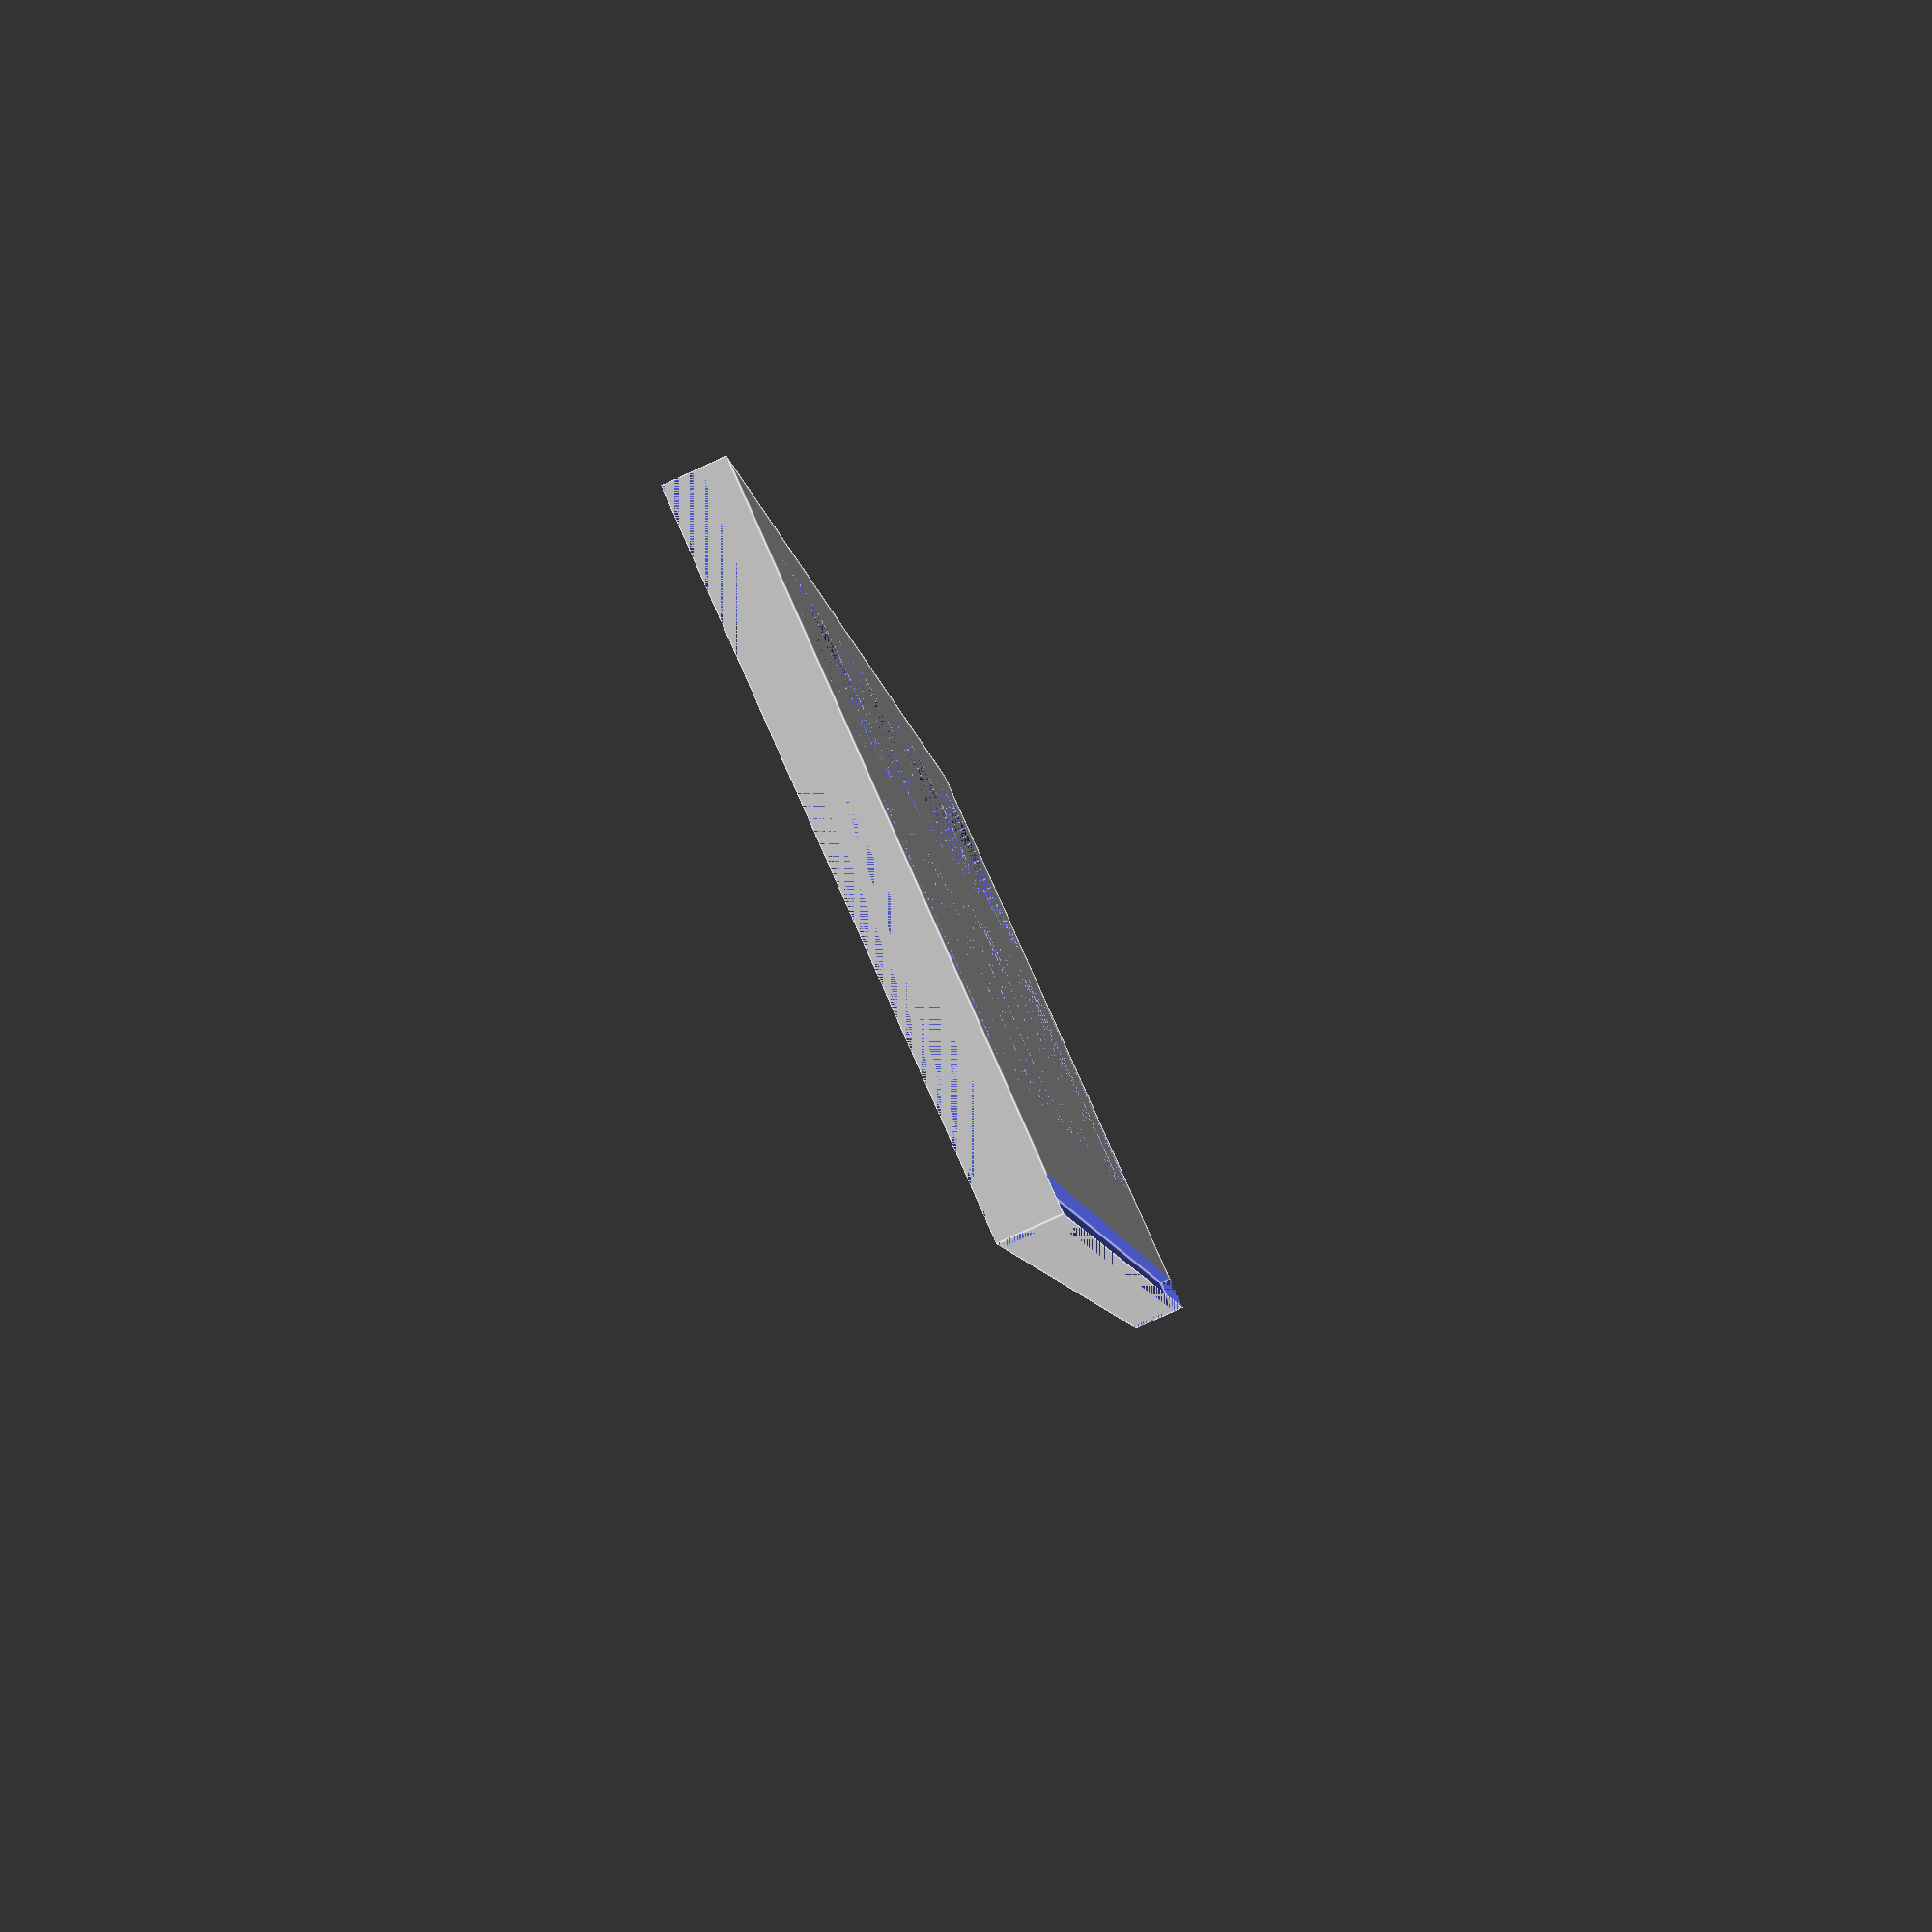
<openscad>


thickness = 5;

width = 146.5;
hight  = 57.4;

sieve_hight = 21;
bottom_space = 13;
top_space = 5;

sieve_width = 140;
slot_width = 2.5;

difference() {    
    top_space = 5;
    stock();
    
    
    bottom_flange();
    side_flanges();
    
    sieve(bottom_space, sieve_hight, slot_width, sieve_width);
}

module stock(){
    cube([width, hight, thickness]);
}

module side_flanges(){
    cube([5, hight, thickness-2]);
    translate([width-5, 0, 0]){
        cube([5, hight, thickness-2]);
    }
}

module bottom_flange(){
        translate([0, 0, thickness-1]){
        cube([width, 3, thickness-1]);
    }
}

module slot(channel_hight, channel_width){
    union(){
        cube([channel_width, channel_hight - channel_width, thickness]);
        translate([channel_width/2, 0, 0]){
            cylinder(h=thickness, d=channel_width, center=false, $fn=50);
            translate([0, channel_hight - channel_width, 0]){
                cylinder(h=thickness, d=channel_width, center=false, $fn=50);
            }  
        }
    }
}                     
    

module sieve(bottom_hight, channel_hight, channel_width, total_width){
    slots = floor( (total_width + channel_width) / (channel_width*2));
    grate_width = channel_width*2*slots - channel_width;
    center = width / 2;
    translate([center - (grate_width/2), bottom_hight, 0]){
        lineup(slots, channel_width*2){
            slot(channel_hight, channel_width);
        }
    }
    overflow(grate_width);
}

module overflow(total_width){
    overflow_hight = hight - sieve_hight - bottom_space - top_space - 3;
    echo("Overflow hight=", overflow_hight);
    space = 3;
    slots  = 4;
    slot_width = (total_width - (( slots - 1) * space)) / slots;
    center = width / 2;
    translate([center - (total_width/2), (hight - top_space - overflow_hight), 0]){
        lineup(slots, slot_width+space){
            overflow_slot(slot_width, overflow_hight);
        }
    }
}

module overflow_slot(slot_width, overflow_hight){
    union(){
        translate([overflow_hight/2, 0, 0]){
            cube([slot_width - overflow_hight, overflow_hight, thickness]);
        }
        translate([overflow_hight/2, overflow_hight/2, 0]){
            cylinder(h=thickness, d=overflow_hight, center=false, $fn=50);
            translate([slot_width - overflow_hight, 0, 0]){
                cylinder(h=thickness, d=overflow_hight, center=false, $fn=50);
            }
        }
    }
}
module lineup(num, space) {
   for (i = [0 : num-1])
     translate([ space*i, 0, 0 ]) children(0);
}
</openscad>
<views>
elev=83.9 azim=283.8 roll=294.5 proj=p view=edges
</views>
